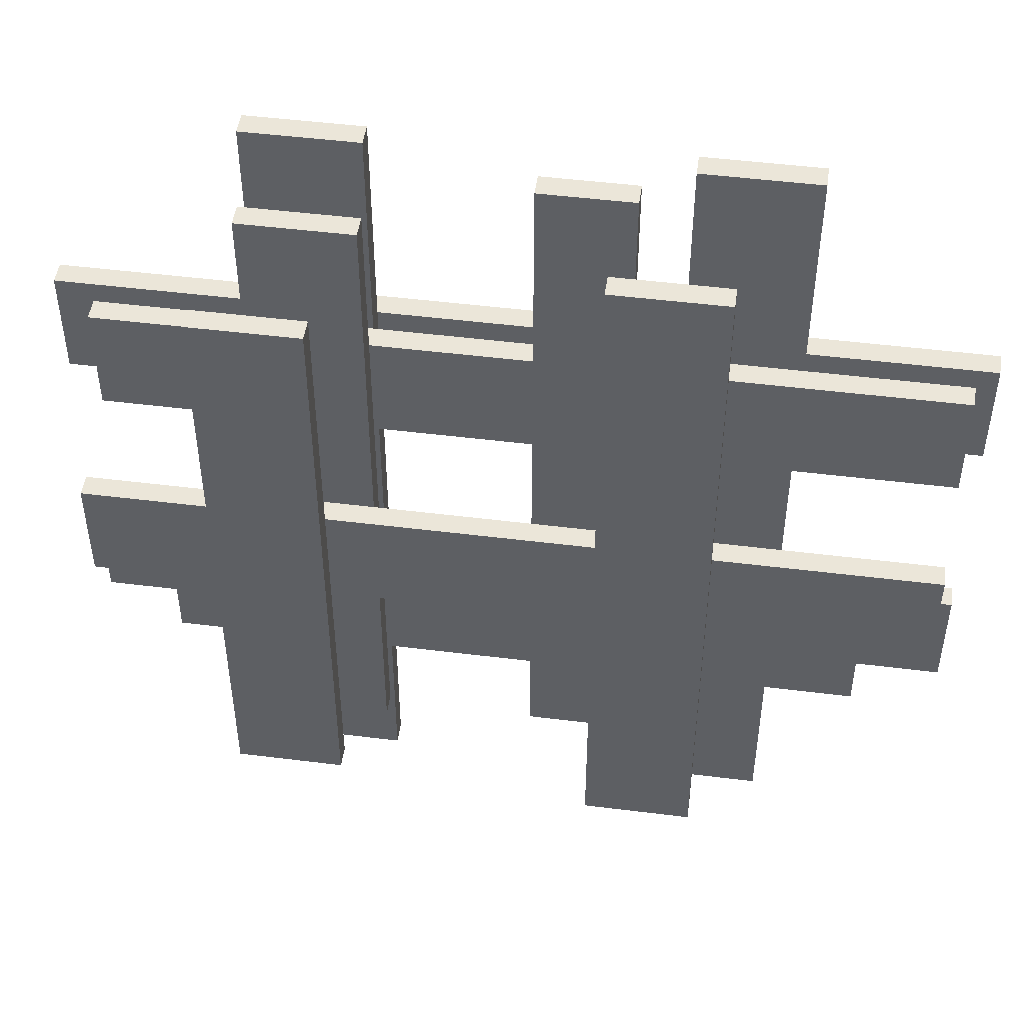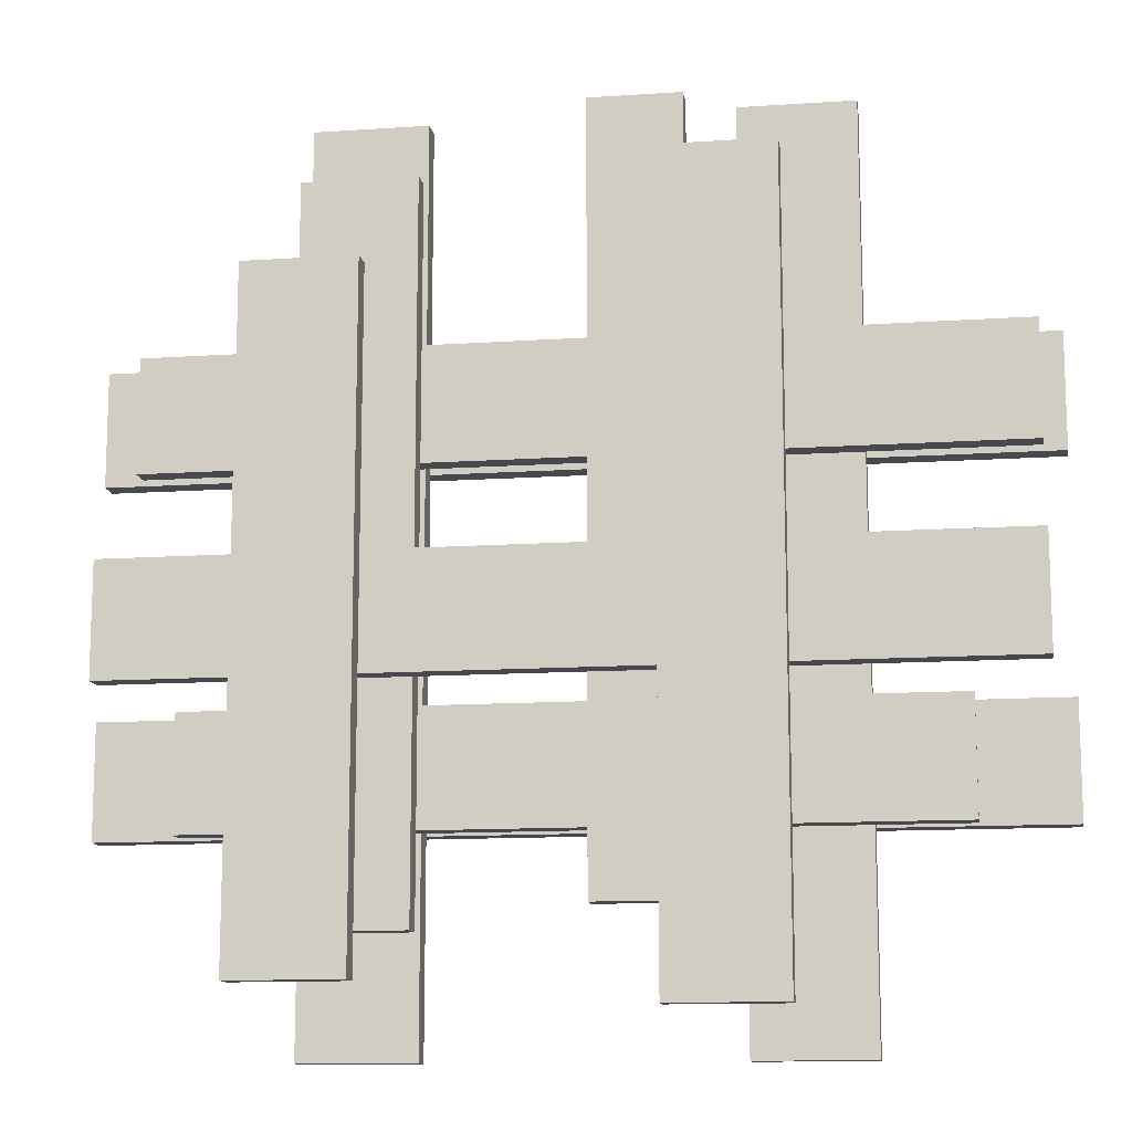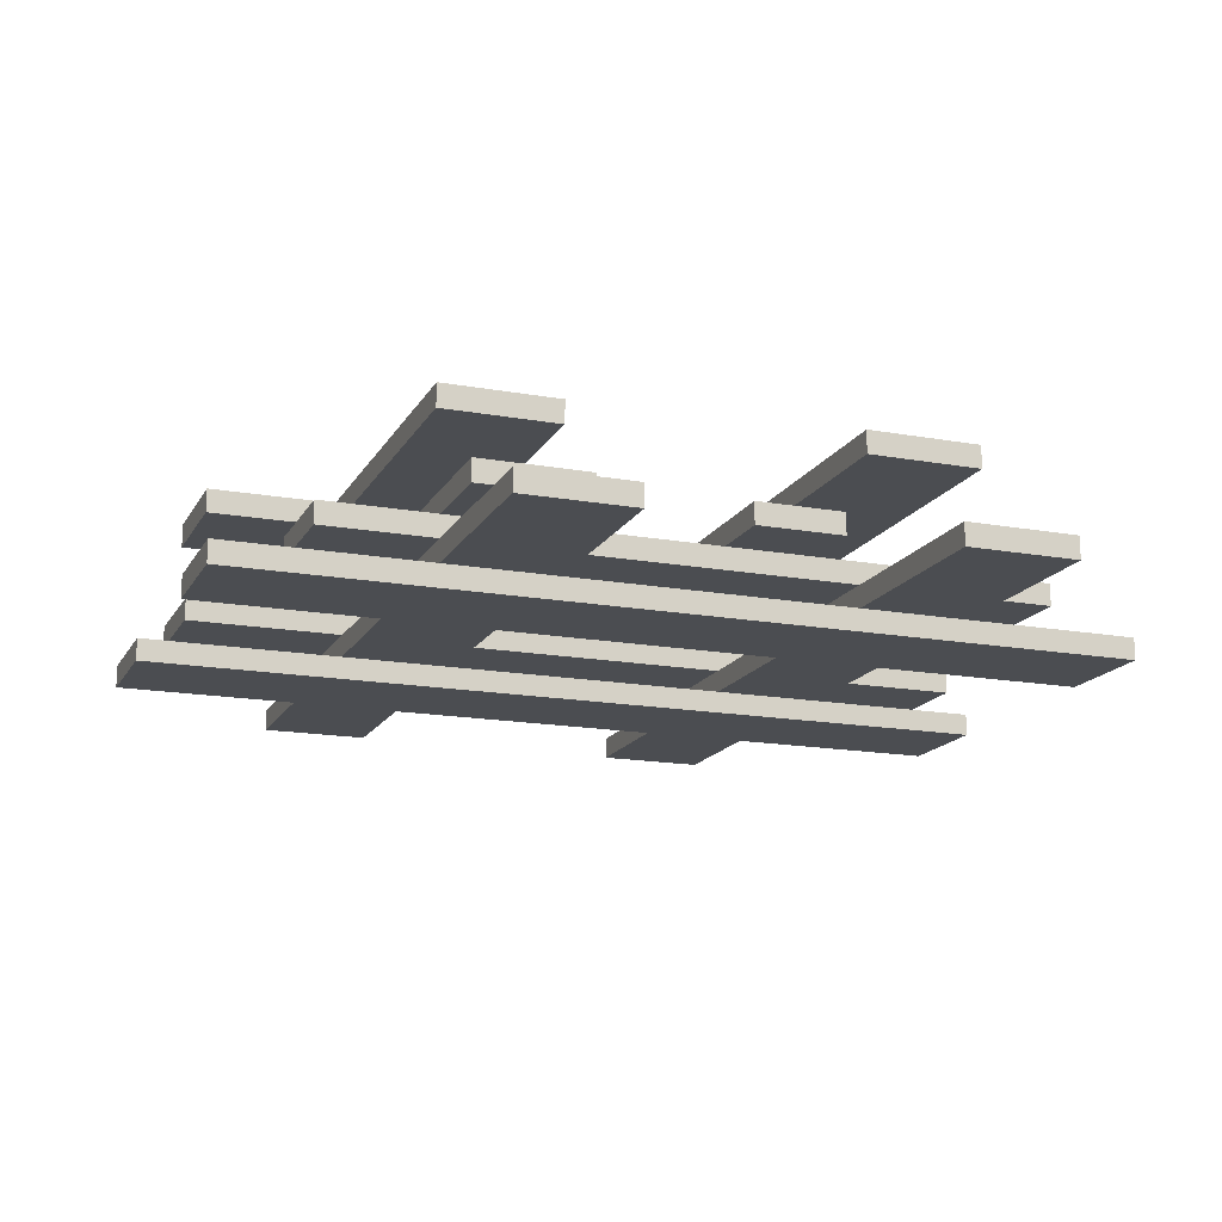
<metadata>
{"format":"obj","ext":"obj","renderer":"f3d","projection":"perspective","resolution":1024,"background":"white","views":[{"elev":48.4,"azim":-172.0,"up":"+Z"},{"elev":-12.6,"azim":-171.1,"up":"+Z"},{"elev":-16.0,"azim":159.5,"up":"+Y"}]}
</metadata>
<code>
o
v -2.2 0 1
v -2.2 0 0.5
v -2.2 0 -0.5
v -2.2 0 -1
v -2.2 0.1 1
v -2.2 0.1 0.5
v -2.2 0.1 -0.5
v -2.2 0.1 -1
v -2.1 0.2 1
v -2.1 0.2 0.5
v -2.1 0.3 1
v -2.1 0.3 0.5
v -2.1 0.4 0.1
v -2.1 0.4 -0.4
v -2.1 0.5 0.1
v -2.1 0.5 -0.4
v -1.8 0.2 -0.5
v -1.8 0.2 -1
v -1.8 0.3 -0.5
v -1.8 0.3 -1
v -1.4 0.1 2
v -1.4 0.1 1
v -1.4 0.1 0.5
v -1.4 0.1 -0.5
v -1.4 0.1 -1
v -1.4 0.1 -1.9
v -1.4 0.2 2
v -1.4 0.2 1
v -1.4 0.2 0.5
v -1.4 0.2 -0.5
v -1.4 0.2 -1
v -1.4 0.2 -1.9
v -1.1 0.5 1.7
v -1.1 0.5 0.1
v -1.1 0.5 -0.4
v -1.1 0.5 -1.7
v -1.1 0.6 1.7
v -1.1 0.6 -1.7
v -0.7 0.3 2
v -0.7 0.3 1
v -0.7 0.3 0.5
v -0.7 0.3 -0.5
v -0.7 0.3 -1
v -0.7 0.3 -1.3
v -0.7 0.4 2
v -0.7 0.4 0.1
v -0.7 0.4 -0.4
v -0.7 0.4 -1.3
v 0.4 0.1 2
v 0.4 0.1 1
v 0.4 0.1 0.5
v 0.4 0.1 -0.5
v 0.4 0.1 -1
v 0.4 0.1 -1.9
v 0.4 0.2 2
v 0.4 0.2 1
v 0.4 0.2 0.5
v 0.4 0.2 -0.5
v 0.4 0.2 -1
v 0.4 0.2 -1.9
v 0.4 0.3 1.7
v 0.4 0.3 1
v 0.4 0.3 0.5
v 0.4 0.3 -0.5
v 0.4 0.3 -1
v 0.4 0.3 -1.4
v 0.4 0.4 1.7
v 0.4 0.4 0.1
v 0.4 0.4 -0.4
v 0.4 0.4 -1.4
v 0.6 0.5 1.3
v 0.6 0.5 0.1
v 0.6 0.5 -0.4
v 0.6 0.5 -1.6
v 0.6 0.6 1.3
v 0.6 0.6 -1.6
v -0.9 0.1 2
v -0.9 0.1 1
v -0.9 0.1 0.5
v -0.9 0.1 -0.5
v -0.9 0.1 -1
v -0.9 0.1 -1.9
v -0.9 0.2 2
v -0.9 0.2 1
v -0.9 0.2 0.5
v -0.9 0.2 -0.5
v -0.9 0.2 -1
v -0.9 0.2 -1.9
v -0.6 0.5 1.7
v -0.6 0.5 0.1
v -0.6 0.5 -0.4
v -0.6 0.5 -1.7
v -0.6 0.6 1.7
v -0.6 0.6 -1.7
v -0.3 0.3 2
v -0.3 0.3 1
v -0.3 0.3 0.5
v -0.3 0.3 -0.5
v -0.3 0.3 -1
v -0.3 0.3 -1.3
v -0.3 0.4 2
v -0.3 0.4 0.1
v -0.3 0.4 -0.4
v -0.3 0.4 -1.3
v 0.9 0.1 2
v 0.9 0.1 1
v 0.9 0.1 0.5
v 0.9 0.1 -0.5
v 0.9 0.1 -1
v 0.9 0.1 -1.9
v 0.9 0.2 2
v 0.9 0.2 1
v 0.9 0.2 0.5
v 0.9 0.2 -0.5
v 0.9 0.2 -1
v 0.9 0.2 -1.9
v 0.9 0.3 1.7
v 0.9 0.3 1
v 0.9 0.3 0.5
v 0.9 0.3 -0.5
v 0.9 0.3 -1
v 0.9 0.3 -1.4
v 0.9 0.4 1.7
v 0.9 0.4 0.1
v 0.9 0.4 -0.4
v 0.9 0.4 -1.4
v 1.1 0.5 1.3
v 1.1 0.5 0.1
v 1.1 0.5 -0.4
v 1.1 0.5 -1.6
v 1.1 0.6 1.3
v 1.1 0.6 -1.6
v 1.4 0.2 -0.5
v 1.4 0.2 -1
v 1.4 0.3 -0.5
v 1.4 0.3 -1
v 1.6 0.2 1
v 1.6 0.2 0.5
v 1.6 0.3 1
v 1.6 0.3 0.5
v 1.7 0.4 0.1
v 1.7 0.4 -0.4
v 1.7 0.5 0.1
v 1.7 0.5 -0.4
v 1.8 0 1
v 1.8 0 0.5
v 1.8 0 -0.5
v 1.8 0 -1
v 1.8 0.1 1
v 1.8 0.1 0.5
v 1.8 0.1 -0.5
v 1.8 0.1 -1
v -1.4 0.1 2
v -1.4 0.2 2
v -0.9 0.1 2
v -0.9 0.2 2
v -0.7 0.3 2
v -0.7 0.4 2
v -0.3 0.3 2
v -0.3 0.4 2
v 0.4 0.1 2
v 0.4 0.2 2
v 0.9 0.1 2
v 0.9 0.2 2
v -1.1 0.5 1.7
v -1.1 0.6 1.7
v -0.6 0.5 1.7
v -0.6 0.6 1.7
v 0.4 0.3 1.7
v 0.4 0.4 1.7
v 0.9 0.3 1.7
v 0.9 0.4 1.7
v 0.6 0.5 1.3
v 0.6 0.6 1.3
v 1.1 0.5 1.3
v 1.1 0.6 1.3
v -2.2 0 1
v -2.2 0.1 1
v -2.1 0.2 1
v -2.1 0.3 1
v -1.4 0.1 1
v -1.4 0.2 1
v -0.9 0.1 1
v -0.9 0.2 1
v -0.7 0.3 1
v -0.3 0.3 1
v 0.4 0.1 1
v 0.4 0.2 1
v 0.4 0.3 1
v 0.9 0.1 1
v 0.9 0.2 1
v 0.9 0.3 1
v 1.6 0.2 1
v 1.6 0.3 1
v 1.8 0 1
v 1.8 0.1 1
v -2.1 0.4 0.1
v -2.1 0.5 0.1
v -1.1 0.5 0.1
v -0.7 0.4 0.1
v -0.6 0.5 0.1
v -0.3 0.4 0.1
v 0.4 0.4 0.1
v 0.6 0.5 0.1
v 0.9 0.4 0.1
v 1.1 0.5 0.1
v 1.7 0.4 0.1
v 1.7 0.5 0.1
v -2.2 0 -0.5
v -2.2 0.1 -0.5
v -1.8 0.2 -0.5
v -1.8 0.3 -0.5
v -1.4 0.1 -0.5
v -1.4 0.2 -0.5
v -0.9 0.1 -0.5
v -0.9 0.2 -0.5
v -0.7 0.3 -0.5
v -0.3 0.3 -0.5
v 0.4 0.1 -0.5
v 0.4 0.2 -0.5
v 0.4 0.3 -0.5
v 0.9 0.1 -0.5
v 0.9 0.2 -0.5
v 0.9 0.3 -0.5
v 1.4 0.2 -0.5
v 1.4 0.3 -0.5
v 1.8 0 -0.5
v 1.8 0.1 -0.5
v -2.2 0 0.5
v -2.2 0.1 0.5
v -2.1 0.2 0.5
v -2.1 0.3 0.5
v -1.4 0.1 0.5
v -1.4 0.2 0.5
v -0.9 0.1 0.5
v -0.9 0.2 0.5
v -0.7 0.3 0.5
v -0.3 0.3 0.5
v 0.4 0.1 0.5
v 0.4 0.2 0.5
v 0.4 0.3 0.5
v 0.9 0.1 0.5
v 0.9 0.2 0.5
v 0.9 0.3 0.5
v 1.6 0.2 0.5
v 1.6 0.3 0.5
v 1.8 0 0.5
v 1.8 0.1 0.5
v -2.1 0.4 -0.4
v -2.1 0.5 -0.4
v -1.1 0.5 -0.4
v -0.7 0.4 -0.4
v -0.6 0.5 -0.4
v -0.3 0.4 -0.4
v 0.4 0.4 -0.4
v 0.6 0.5 -0.4
v 0.9 0.4 -0.4
v 1.1 0.5 -0.4
v 1.7 0.4 -0.4
v 1.7 0.5 -0.4
v -2.2 0 -1
v -2.2 0.1 -1
v -1.8 0.2 -1
v -1.8 0.3 -1
v -1.4 0.1 -1
v -1.4 0.2 -1
v -0.9 0.1 -1
v -0.9 0.2 -1
v -0.7 0.3 -1
v -0.3 0.3 -1
v 0.4 0.1 -1
v 0.4 0.2 -1
v 0.4 0.3 -1
v 0.9 0.1 -1
v 0.9 0.2 -1
v 0.9 0.3 -1
v 1.4 0.2 -1
v 1.4 0.3 -1
v 1.8 0 -1
v 1.8 0.1 -1
v -0.7 0.3 -1.3
v -0.7 0.4 -1.3
v -0.3 0.3 -1.3
v -0.3 0.4 -1.3
v 0.4 0.3 -1.4
v 0.4 0.4 -1.4
v 0.9 0.3 -1.4
v 0.9 0.4 -1.4
v 0.6 0.5 -1.6
v 0.6 0.6 -1.6
v 1.1 0.5 -1.6
v 1.1 0.6 -1.6
v -1.1 0.5 -1.7
v -1.1 0.6 -1.7
v -0.6 0.5 -1.7
v -0.6 0.6 -1.7
v -1.4 0.1 -1.9
v -1.4 0.2 -1.9
v -0.9 0.1 -1.9
v -0.9 0.2 -1.9
v 0.4 0.1 -1.9
v 0.4 0.2 -1.9
v 0.9 0.1 -1.9
v 0.9 0.2 -1.9
v -2.2 0 1
v 1.8 0 1
v -2.2 0 0.5
v 1.8 0 0.5
v -2.2 0 -0.5
v 1.8 0 -0.5
v -2.2 0 -1
v 1.8 0 -1
v -1.4 0.1 2
v -0.9 0.1 2
v 0.4 0.1 2
v 0.9 0.1 2
v -1.4 0.1 1
v -0.9 0.1 1
v 0.4 0.1 1
v 0.9 0.1 1
v -1.4 0.1 0.5
v -0.9 0.1 0.5
v 0.4 0.1 0.5
v 0.9 0.1 0.5
v -1.4 0.1 -0.5
v -0.9 0.1 -0.5
v 0.4 0.1 -0.5
v 0.9 0.1 -0.5
v -1.4 0.1 -1
v -0.9 0.1 -1
v 0.4 0.1 -1
v 0.9 0.1 -1
v -1.4 0.1 -1.9
v -0.9 0.1 -1.9
v 0.4 0.1 -1.9
v 0.9 0.1 -1.9
v -2.1 0.2 1
v -1.4 0.2 1
v -0.9 0.2 1
v 0.4 0.2 1
v 0.9 0.2 1
v 1.6 0.2 1
v -2.1 0.2 0.5
v -1.4 0.2 0.5
v -0.9 0.2 0.5
v 0.4 0.2 0.5
v 0.9 0.2 0.5
v 1.6 0.2 0.5
v -1.8 0.2 -0.5
v -1.4 0.2 -0.5
v -0.9 0.2 -0.5
v 0.4 0.2 -0.5
v 0.9 0.2 -0.5
v 1.4 0.2 -0.5
v -1.8 0.2 -1
v -1.4 0.2 -1
v -0.9 0.2 -1
v 0.4 0.2 -1
v 0.9 0.2 -1
v 1.4 0.2 -1
v -0.7 0.3 2
v -0.3 0.3 2
v 0.4 0.3 1.7
v 0.9 0.3 1.7
v -0.7 0.3 1
v -0.3 0.3 1
v 0.4 0.3 1
v 0.9 0.3 1
v -0.7 0.3 0.5
v -0.3 0.3 0.5
v 0.4 0.3 0.5
v 0.9 0.3 0.5
v -0.7 0.3 -0.5
v -0.3 0.3 -0.5
v 0.4 0.3 -0.5
v 0.9 0.3 -0.5
v -0.7 0.3 -1
v -0.3 0.3 -1
v 0.4 0.3 -1
v 0.9 0.3 -1
v -0.7 0.3 -1.3
v -0.3 0.3 -1.3
v 0.4 0.3 -1.4
v 0.9 0.3 -1.4
v -2.1 0.4 0.1
v -0.7 0.4 0.1
v -0.3 0.4 0.1
v 0.4 0.4 0.1
v 0.9 0.4 0.1
v 1.7 0.4 0.1
v -2.1 0.4 -0.4
v -0.7 0.4 -0.4
v -0.3 0.4 -0.4
v 0.4 0.4 -0.4
v 0.9 0.4 -0.4
v 1.7 0.4 -0.4
v -1.1 0.5 1.7
v -0.6 0.5 1.7
v 0.6 0.5 1.3
v 1.1 0.5 1.3
v -1.1 0.5 0.1
v -0.6 0.5 0.1
v 0.6 0.5 0.1
v 1.1 0.5 0.1
v -1.1 0.5 -0.4
v -0.6 0.5 -0.4
v 0.6 0.5 -0.4
v 1.1 0.5 -0.4
v 0.6 0.5 -1.6
v 1.1 0.5 -1.6
v -1.1 0.5 -1.7
v -0.6 0.5 -1.7
v -2.2 0.1 1
v -1.4 0.1 1
v -0.9 0.1 1
v 0.4 0.1 1
v 0.9 0.1 1
v 1.8 0.1 1
v -2.2 0.1 0.5
v -1.4 0.1 0.5
v -0.9 0.1 0.5
v 0.4 0.1 0.5
v 0.9 0.1 0.5
v 1.8 0.1 0.5
v -2.2 0.1 -0.5
v -1.4 0.1 -0.5
v -0.9 0.1 -0.5
v 0.4 0.1 -0.5
v 0.9 0.1 -0.5
v 1.8 0.1 -0.5
v -2.2 0.1 -1
v -1.4 0.1 -1
v -0.9 0.1 -1
v 0.4 0.1 -1
v 0.9 0.1 -1
v 1.8 0.1 -1
v -1.4 0.2 2
v -0.9 0.2 2
v 0.4 0.2 2
v 0.9 0.2 2
v -1.4 0.2 1
v -0.9 0.2 1
v 0.4 0.2 1
v 0.9 0.2 1
v -1.4 0.2 0.5
v -0.9 0.2 0.5
v 0.4 0.2 0.5
v 0.9 0.2 0.5
v -1.4 0.2 -0.5
v -0.9 0.2 -0.5
v 0.4 0.2 -0.5
v 0.9 0.2 -0.5
v -1.4 0.2 -1
v -0.9 0.2 -1
v 0.4 0.2 -1
v 0.9 0.2 -1
v -1.4 0.2 -1.9
v -0.9 0.2 -1.9
v 0.4 0.2 -1.9
v 0.9 0.2 -1.9
v -2.1 0.3 1
v -0.7 0.3 1
v -0.3 0.3 1
v 0.4 0.3 1
v 0.9 0.3 1
v 1.6 0.3 1
v -2.1 0.3 0.5
v -0.7 0.3 0.5
v -0.3 0.3 0.5
v 0.4 0.3 0.5
v 0.9 0.3 0.5
v 1.6 0.3 0.5
v -1.8 0.3 -0.5
v -0.7 0.3 -0.5
v -0.3 0.3 -0.5
v 0.4 0.3 -0.5
v 0.9 0.3 -0.5
v 1.4 0.3 -0.5
v -1.8 0.3 -1
v -0.7 0.3 -1
v -0.3 0.3 -1
v 0.4 0.3 -1
v 0.9 0.3 -1
v 1.4 0.3 -1
v -0.7 0.4 2
v -0.3 0.4 2
v 0.4 0.4 1.7
v 0.9 0.4 1.7
v -0.7 0.4 0.1
v -0.3 0.4 0.1
v 0.4 0.4 0.1
v 0.9 0.4 0.1
v -0.7 0.4 -0.4
v -0.3 0.4 -0.4
v 0.4 0.4 -0.4
v 0.9 0.4 -0.4
v -0.7 0.4 -1.3
v -0.3 0.4 -1.3
v 0.4 0.4 -1.4
v 0.9 0.4 -1.4
v -2.1 0.5 0.1
v -1.1 0.5 0.1
v -0.6 0.5 0.1
v 0.6 0.5 0.1
v 1.1 0.5 0.1
v 1.7 0.5 0.1
v -2.1 0.5 -0.4
v -1.1 0.5 -0.4
v -0.6 0.5 -0.4
v 0.6 0.5 -0.4
v 1.1 0.5 -0.4
v 1.7 0.5 -0.4
v -1.1 0.6 1.7
v -0.6 0.6 1.7
v 0.6 0.6 1.3
v 1.1 0.6 1.3
v 0.6 0.6 -1.6
v 1.1 0.6 -1.6
v -1.1 0.6 -1.7
v -0.6 0.6 -1.7
f 5 2 1
f 6 2 5
f 7 4 3
f 8 4 7
f 11 10 9
f 12 10 11
f 15 14 13
f 16 14 15
f 19 18 17
f 20 18 19
f 27 22 21
f 27 26 25
f 27 25 24
f 27 24 23
f 27 23 22
f 28 26 27
f 29 26 28
f 30 26 29
f 31 26 30
f 32 26 31
f 37 34 33
f 37 36 35
f 37 35 34
f 38 36 37
f 45 40 39
f 45 44 43
f 45 43 42
f 45 42 41
f 45 41 40
f 46 44 45
f 47 44 46
f 48 44 47
f 55 50 49
f 55 54 53
f 55 53 52
f 55 52 51
f 55 51 50
f 56 54 55
f 57 54 56
f 58 54 57
f 59 54 58
f 60 54 59
f 67 62 61
f 67 66 65
f 67 65 64
f 67 64 63
f 67 63 62
f 68 66 67
f 69 66 68
f 70 66 69
f 75 72 71
f 75 74 73
f 75 73 72
f 76 74 75
f 77 78 83
f 81 82 83
f 80 81 83
f 79 80 83
f 78 79 83
f 83 82 84
f 84 82 85
f 85 82 86
f 86 82 87
f 87 82 88
f 89 90 93
f 91 92 93
f 90 91 93
f 93 92 94
f 95 96 101
f 99 100 101
f 98 99 101
f 97 98 101
f 96 97 101
f 101 100 102
f 102 100 103
f 103 100 104
f 105 106 111
f 109 110 111
f 108 109 111
f 107 108 111
f 106 107 111
f 111 110 112
f 112 110 113
f 113 110 114
f 114 110 115
f 115 110 116
f 117 118 123
f 121 122 123
f 120 121 123
f 119 120 123
f 118 119 123
f 123 122 124
f 124 122 125
f 125 122 126
f 127 128 131
f 129 130 131
f 128 129 131
f 131 130 132
f 133 134 135
f 135 134 136
f 137 138 139
f 139 138 140
f 141 142 143
f 143 142 144
f 145 146 149
f 149 146 150
f 147 148 151
f 151 148 152
f 155 154 153
f 156 154 155
f 159 158 157
f 160 158 159
f 163 162 161
f 164 162 163
f 167 166 165
f 168 166 167
f 171 170 169
f 172 170 171
f 175 174 173
f 176 174 175
f 181 178 177
f 182 180 179
f 183 181 177
f 184 180 182
f 185 180 184
f 186 185 184
f 187 183 177
f 188 186 184
f 189 186 188
f 190 187 177
f 191 189 188
f 192 189 191
f 193 192 191
f 194 192 193
f 195 190 177
f 196 190 195
f 199 198 197
f 200 199 197
f 201 199 200
f 202 201 200
f 203 201 202
f 204 201 203
f 205 204 203
f 206 204 205
f 207 206 205
f 208 206 207
f 213 210 209
f 214 212 211
f 215 213 209
f 216 212 214
f 217 212 216
f 218 217 216
f 219 215 209
f 220 218 216
f 221 218 220
f 222 219 209
f 223 221 220
f 224 221 223
f 225 224 223
f 226 224 225
f 227 222 209
f 228 222 227
f 229 230 233
f 231 232 234
f 229 233 235
f 234 232 236
f 236 232 237
f 236 237 238
f 229 235 239
f 236 238 240
f 240 238 241
f 229 239 242
f 240 241 243
f 243 241 244
f 243 244 245
f 245 244 246
f 229 242 247
f 247 242 248
f 249 250 251
f 249 251 252
f 252 251 253
f 252 253 254
f 254 253 255
f 255 253 256
f 255 256 257
f 257 256 258
f 257 258 259
f 259 258 260
f 261 262 265
f 263 264 266
f 261 265 267
f 266 264 268
f 268 264 269
f 268 269 270
f 261 267 271
f 268 270 272
f 272 270 273
f 261 271 274
f 272 273 275
f 275 273 276
f 275 276 277
f 277 276 278
f 261 274 279
f 279 274 280
f 281 282 283
f 283 282 284
f 285 286 287
f 287 286 288
f 289 290 291
f 291 290 292
f 293 294 295
f 295 294 296
f 297 298 299
f 299 298 300
f 301 302 303
f 303 302 304
f 307 306 305
f 308 306 307
f 311 310 309
f 312 310 311
f 317 314 313
f 318 314 317
f 319 316 315
f 320 316 319
f 325 322 321
f 326 322 325
f 327 324 323
f 328 324 327
f 333 330 329
f 334 330 333
f 335 332 331
f 336 332 335
f 343 338 337
f 344 338 343
f 345 340 339
f 346 340 345
f 347 342 341
f 348 342 347
f 355 350 349
f 356 350 355
f 357 352 351
f 358 352 357
f 359 354 353
f 360 354 359
f 365 362 361
f 366 362 365
f 367 364 363
f 368 364 367
f 373 370 369
f 374 370 373
f 375 372 371
f 376 372 375
f 381 378 377
f 382 378 381
f 383 380 379
f 384 380 383
f 391 386 385
f 392 386 391
f 393 388 387
f 394 388 393
f 395 390 389
f 396 390 395
f 401 398 397
f 402 398 401
f 403 400 399
f 404 400 403
f 409 408 407
f 410 408 409
f 411 406 405
f 412 406 411
f 413 414 419
f 419 414 420
f 415 416 421
f 421 416 422
f 417 418 423
f 423 418 424
f 425 426 431
f 431 426 432
f 427 428 433
f 433 428 434
f 429 430 435
f 435 430 436
f 437 438 441
f 441 438 442
f 439 440 443
f 443 440 444
f 445 446 449
f 449 446 450
f 447 448 451
f 451 448 452
f 453 454 457
f 457 454 458
f 455 456 459
f 459 456 460
f 461 462 467
f 467 462 468
f 463 464 469
f 469 464 470
f 465 466 471
f 471 466 472
f 473 474 479
f 479 474 480
f 475 476 481
f 481 476 482
f 477 478 483
f 483 478 484
f 485 486 489
f 489 486 490
f 487 488 491
f 491 488 492
f 493 494 497
f 497 494 498
f 495 496 499
f 499 496 500
f 501 502 507
f 507 502 508
f 503 504 509
f 509 504 510
f 505 506 511
f 511 506 512
f 515 516 517
f 517 516 518
f 513 514 519
f 519 514 520

</code>
